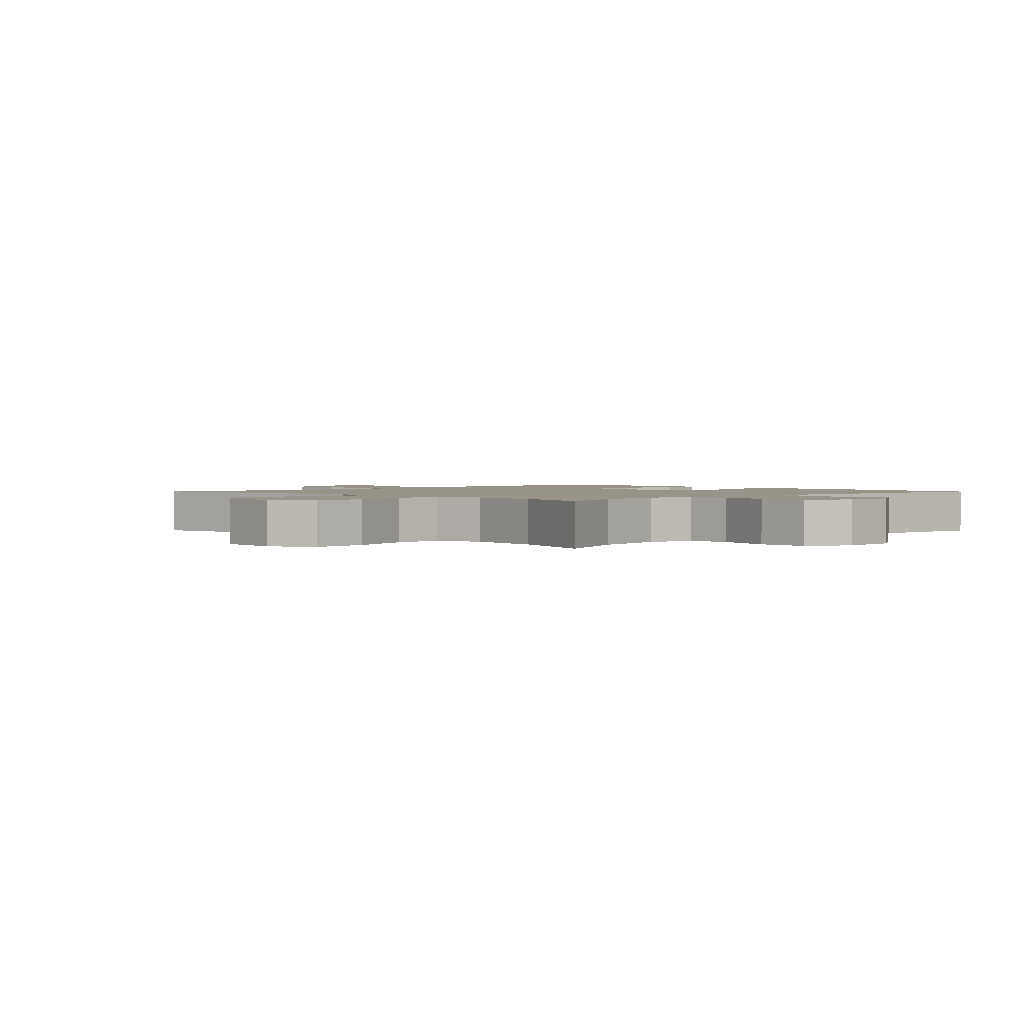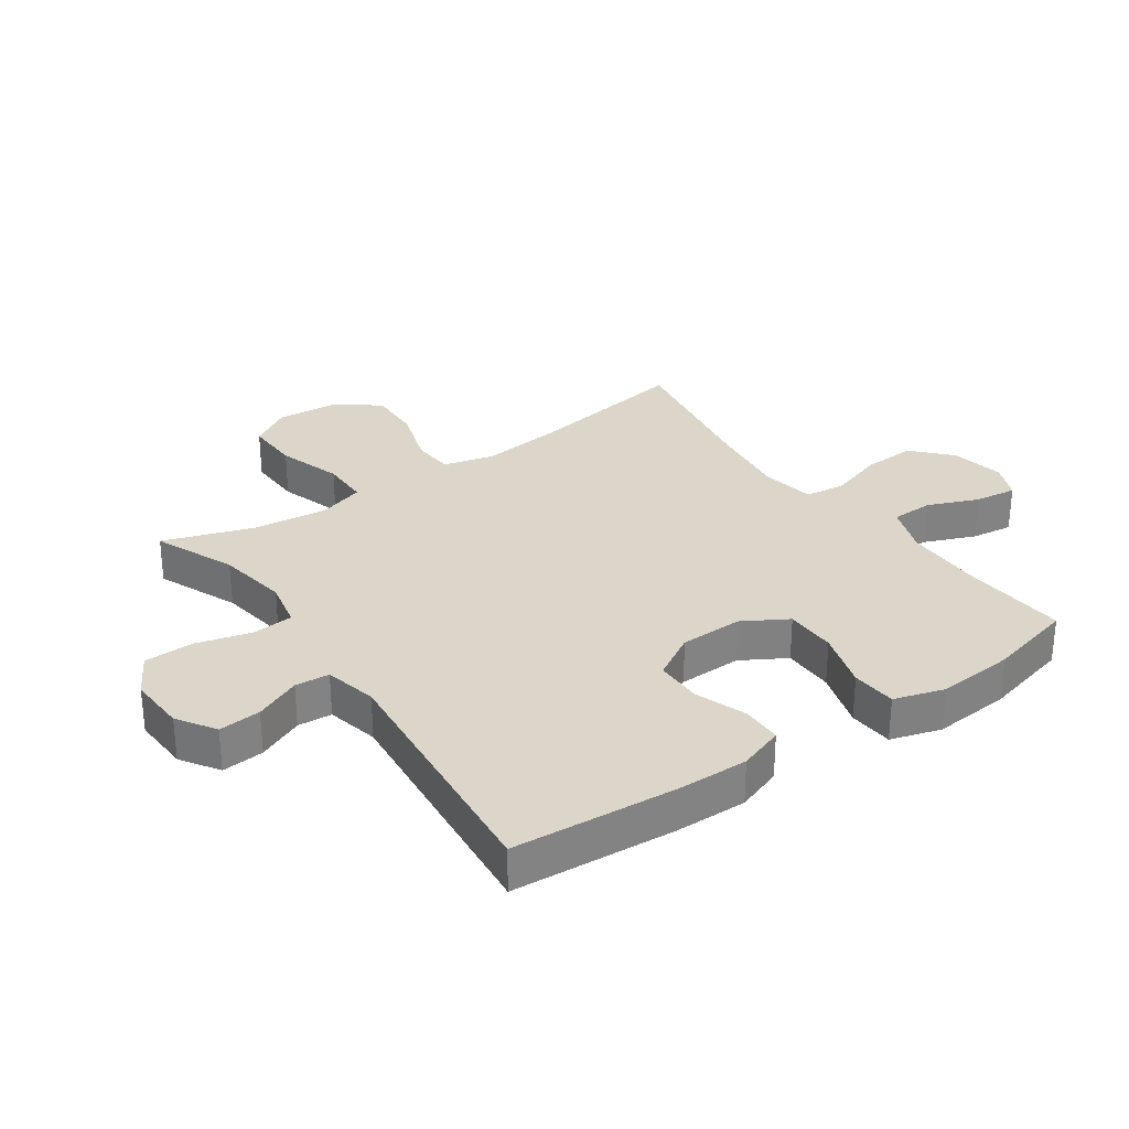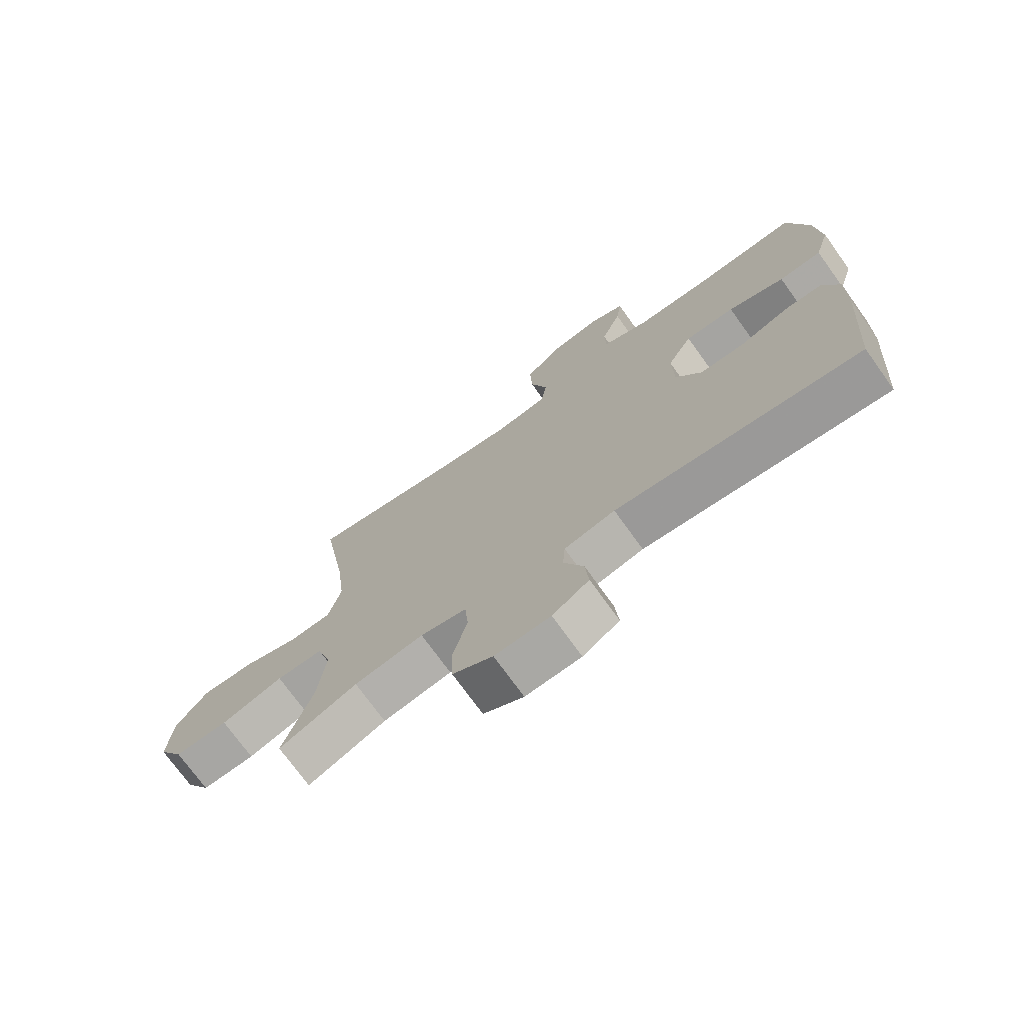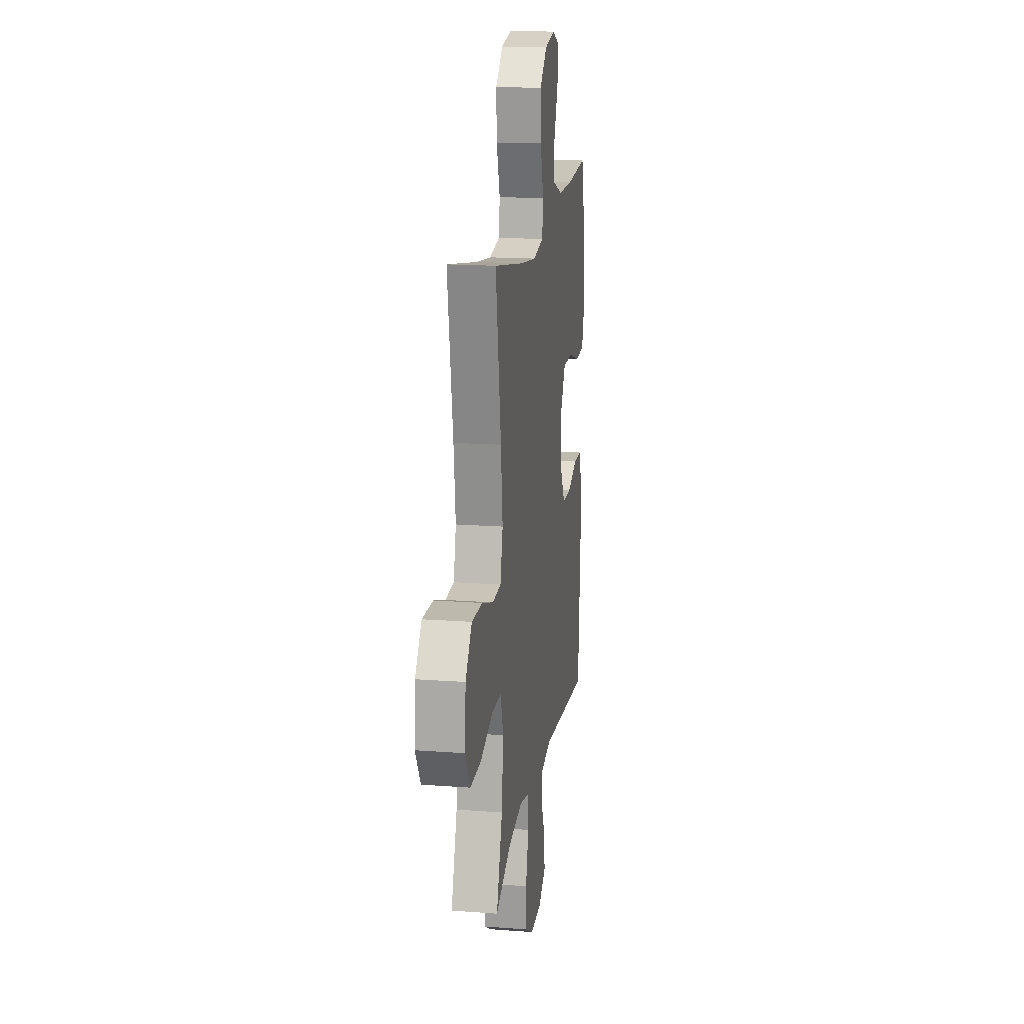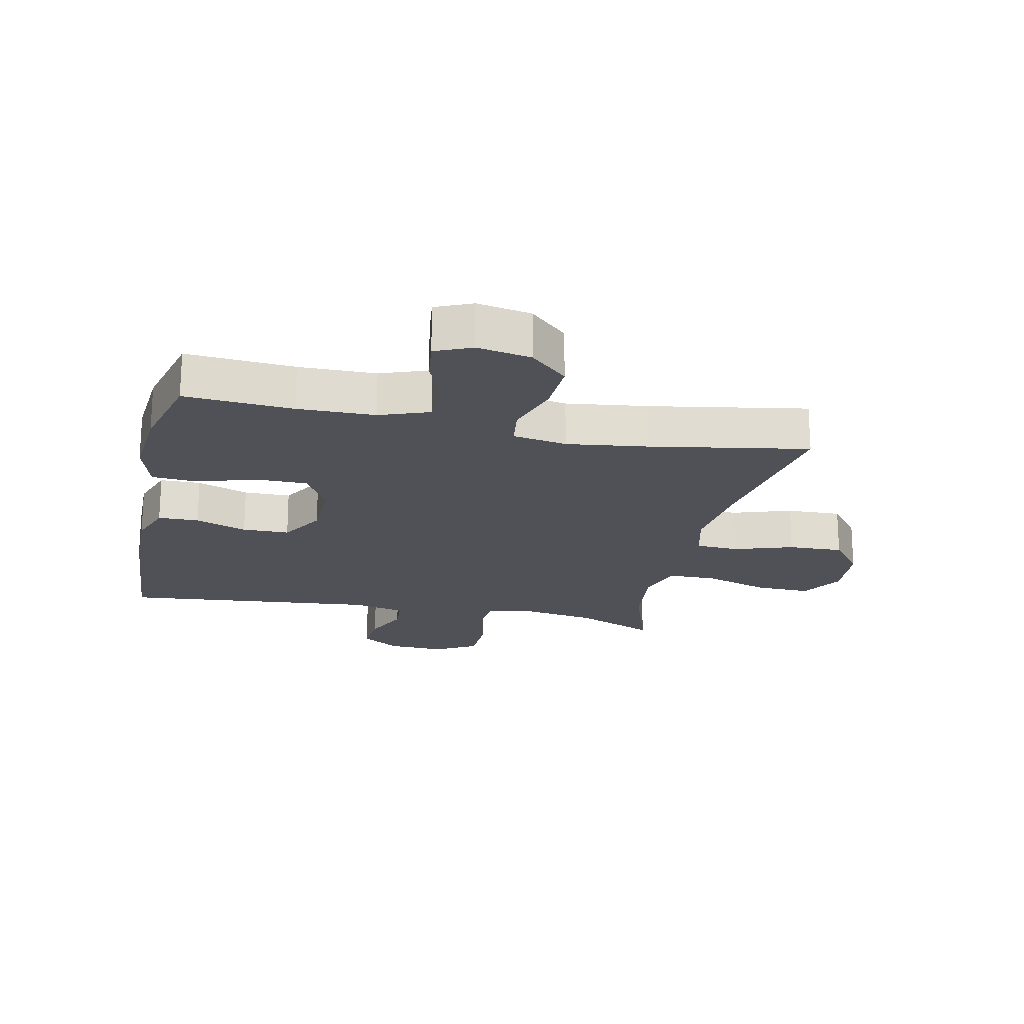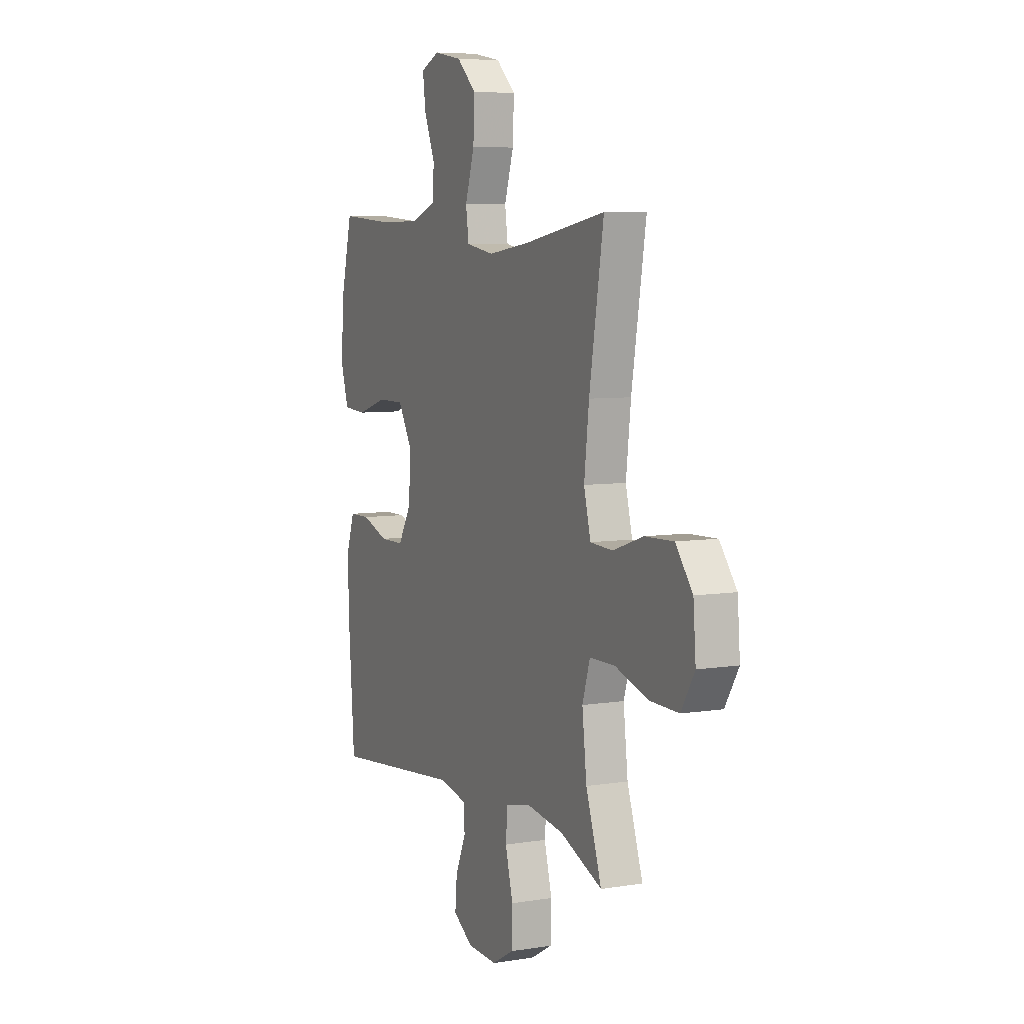
<metadata>
{"format":"obj","ext":"obj","renderer":"f3d","projection":"perspective","resolution":1024,"background":"white","views":[{"elev":1.7,"azim":135.5,"up":"+Y"},{"elev":30.0,"azim":-125.0,"up":"+Y"},{"elev":-73.3,"azim":-144.3,"up":"+Z"},{"elev":16.9,"azim":98.6,"up":"+Z"},{"elev":-20.3,"azim":-12.3,"up":"+Y"},{"elev":6.7,"azim":64.7,"up":"+Z"}]}
</metadata>
<code>
v -0.5 0.07 -0.5
v -0.52 0.07 -0.234
v -0.522 0.07 -0.118
v -0.496 0.07 -0.044
v -0.43 0.07 -0.043
v -0.346 0.07 -0.073
v -0.27 0.07 -0.072
v -0.227 0.07 0.001
v -0.225 0.07 0.104
v -0.267 0.07 0.176
v -0.351 0.07 0.176
v -0.447 0.07 0.146
v -0.52 0.07 0.151
v -0.545 0.07 0.233
v -0.535 0.07 0.359
v -0.5 0.07 0.5
v -0.324 0.07 0.488
v -0.199 0.07 0.49
v -0.118 0.07 0.52
v -0.116 0.07 0.589
v -0.15 0.07 0.672
v -0.159 0.07 0.74
v -0.1 0.07 0.766
v -0.012 0.07 0.75
v 0.049 0.07 0.694
v 0.045 0.07 0.607
v 0.016 0.07 0.516
v 0.025 0.07 0.452
v 0.113 0.07 0.437
v 0.246 0.07 0.455
v 0.5 0.07 0.5
v 0.455 0.07 0.228
v 0.44 0.07 0.099
v 0.461 0.07 0.016
v 0.531 0.07 0.012
v 0.627 0.07 0.044
v 0.716 0.07 0.047
v 0.769 0.07 -0.021
v 0.777 0.07 -0.122
v 0.735 0.07 -0.191
v 0.645 0.07 -0.189
v 0.54 0.07 -0.156
v 0.461 0.07 -0.157
v 0.437 0.07 -0.233
v 0.451 0.07 -0.354
v 0.5 0.07 -0.5
v 0.368 0.07 -0.445
v 0.251 0.07 -0.427
v 0.173 0.07 -0.444
v 0.167 0.07 -0.511
v 0.191 0.07 -0.602
v 0.189 0.07 -0.682
v 0.121 0.07 -0.721
v 0.027 0.07 -0.717
v -0.035 0.07 -0.677
v -0.029 0.07 -0.608
v 0.004 0.07 -0.533
v 0 0.07 -0.477
v -0.086 0.07 -0.458
v -0.5 0 -0.5
v -0.52 0 -0.234
v -0.522 0 -0.118
v -0.496 0 -0.044
v -0.43 0 -0.043
v -0.346 0 -0.073
v -0.27 0 -0.072
v -0.227 0 0.001
v -0.225 0 0.104
v -0.267 0 0.176
v -0.351 0 0.176
v -0.447 0 0.146
v -0.52 0 0.151
v -0.545 0 0.233
v -0.535 0 0.359
v -0.5 0 0.5
v -0.324 0 0.488
v -0.199 0 0.49
v -0.118 0 0.52
v -0.116 0 0.589
v -0.15 0 0.672
v -0.159 0 0.74
v -0.1 0 0.766
v -0.012 0 0.75
v 0.049 0 0.694
v 0.045 0 0.607
v 0.016 0 0.516
v 0.025 0 0.452
v 0.113 0 0.437
v 0.246 0 0.455
v 0.5 0 0.5
v 0.455 0 0.228
v 0.44 0 0.099
v 0.461 0 0.016
v 0.531 0 0.012
v 0.627 0 0.044
v 0.716 0 0.047
v 0.769 0 -0.021
v 0.777 0 -0.122
v 0.735 0 -0.191
v 0.645 0 -0.189
v 0.54 0 -0.156
v 0.461 0 -0.157
v 0.437 0 -0.233
v 0.451 0 -0.354
v 0.5 0 -0.5
v 0.368 0 -0.445
v 0.251 0 -0.427
v 0.173 0 -0.444
v 0.167 0 -0.511
v 0.191 0 -0.602
v 0.189 0 -0.682
v 0.121 0 -0.721
v 0.027 0 -0.717
v -0.035 0 -0.677
v -0.029 0 -0.608
v 0.004 0 -0.533
v 0 0 -0.477
v -0.086 0 -0.458
f 54 55 56 57
f 54 57 58
f 53 54 58
f 50 51 52 53
f 49 50 53 58
f 48 49 58 59
f 45 46 47
f 44 45 47 48
f 43 44 48 59
f 39 40 41 42
f 39 42 43
f 38 39 43
f 35 36 37 38
f 34 35 38 43
f 33 34 43 59
f 30 31 32
f 29 30 32 33
f 28 29 33 59
f 24 25 26 27
f 22 23 24 27
f 20 21 22 27
f 19 20 27 28
f 18 19 28 59
f 14 15 16 17
f 11 12 13 14
f 10 11 14 17
f 9 10 17 18
f 3 4 5 6
f 3 6 7
f 2 3 7
f 1 2 7
f 59 1 7 8
f 8 9 18 59
f 116 115 114 113
f 117 116 113
f 117 113 112
f 112 111 110 109
f 117 112 109 108
f 118 117 108 107
f 106 105 104
f 107 106 104 103
f 118 107 103 102
f 101 100 99 98
f 102 101 98
f 102 98 97
f 97 96 95 94
f 102 97 94 93
f 118 102 93 92
f 91 90 89
f 92 91 89 88
f 118 92 88 87
f 86 85 84 83
f 86 83 82 81
f 86 81 80 79
f 87 86 79 78
f 118 87 78 77
f 76 75 74 73
f 73 72 71 70
f 76 73 70 69
f 77 76 69 68
f 65 64 63 62
f 66 65 62
f 66 62 61
f 66 61 60
f 67 66 60 118
f 118 77 68 67
f 1 60 61 2
f 2 61 62 3
f 3 62 63 4
f 4 63 64 5
f 5 64 65 6
f 6 65 66 7
f 7 66 67 8
f 8 67 68 9
f 9 68 69 10
f 10 69 70 11
f 11 70 71 12
f 12 71 72 13
f 13 72 73 14
f 14 73 74 15
f 15 74 75 16
f 16 75 76 17
f 17 76 77 18
f 18 77 78 19
f 19 78 79 20
f 20 79 80 21
f 21 80 81 22
f 22 81 82 23
f 23 82 83 24
f 24 83 84 25
f 25 84 85 26
f 26 85 86 27
f 27 86 87 28
f 28 87 88 29
f 29 88 89 30
f 30 89 90 31
f 31 90 91 32
f 32 91 92 33
f 33 92 93 34
f 34 93 94 35
f 35 94 95 36
f 36 95 96 37
f 37 96 97 38
f 38 97 98 39
f 39 98 99 40
f 40 99 100 41
f 41 100 101 42
f 42 101 102 43
f 43 102 103 44
f 44 103 104 45
f 45 104 105 46
f 46 105 106 47
f 47 106 107 48
f 48 107 108 49
f 49 108 109 50
f 50 109 110 51
f 51 110 111 52
f 52 111 112 53
f 53 112 113 54
f 54 113 114 55
f 55 114 115 56
f 56 115 116 57
f 57 116 117 58
f 58 117 118 59
f 59 118 60 1

</code>
